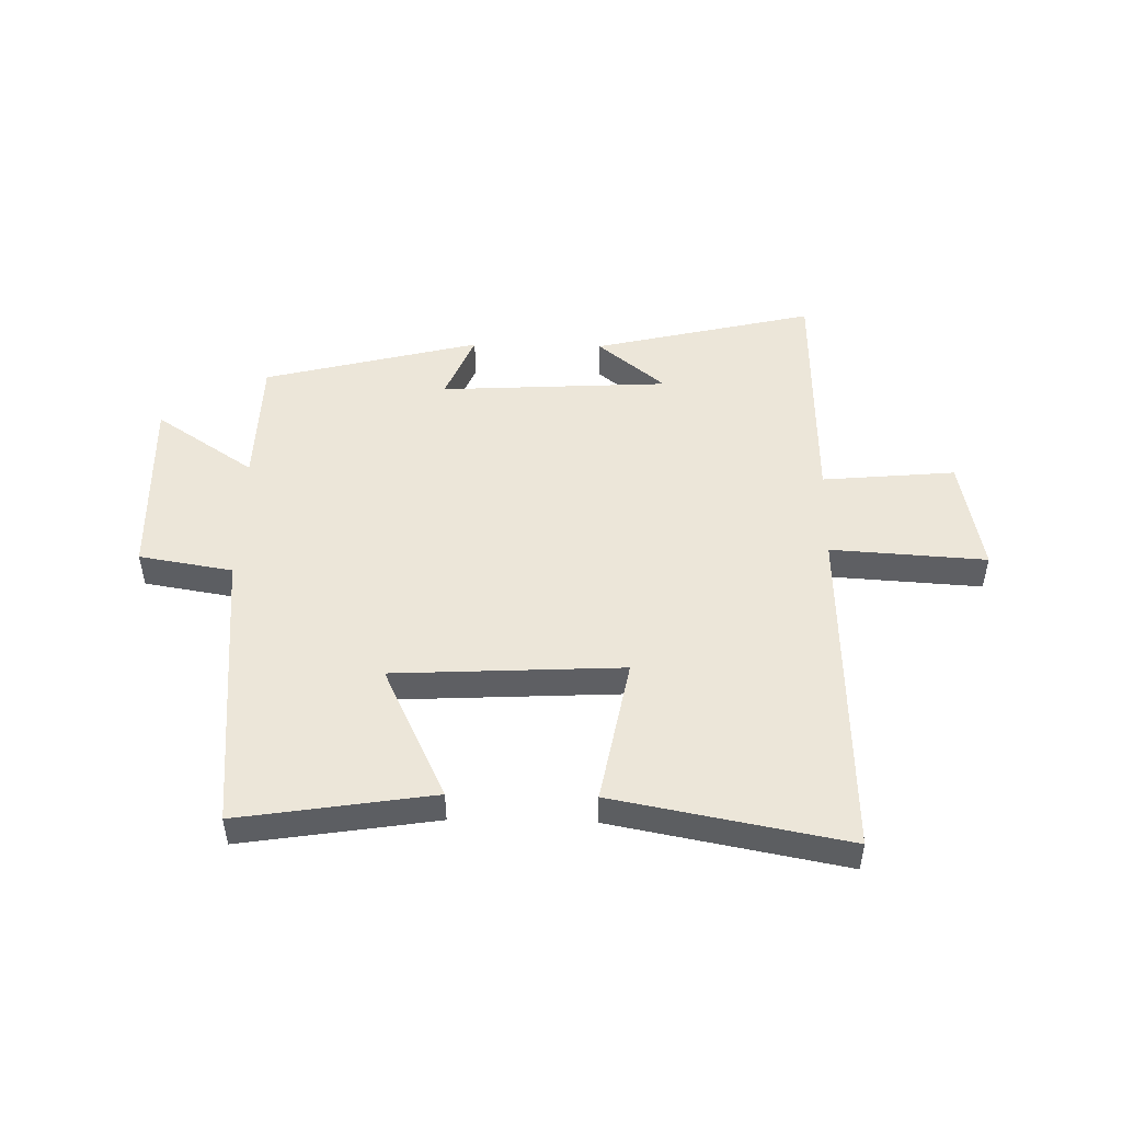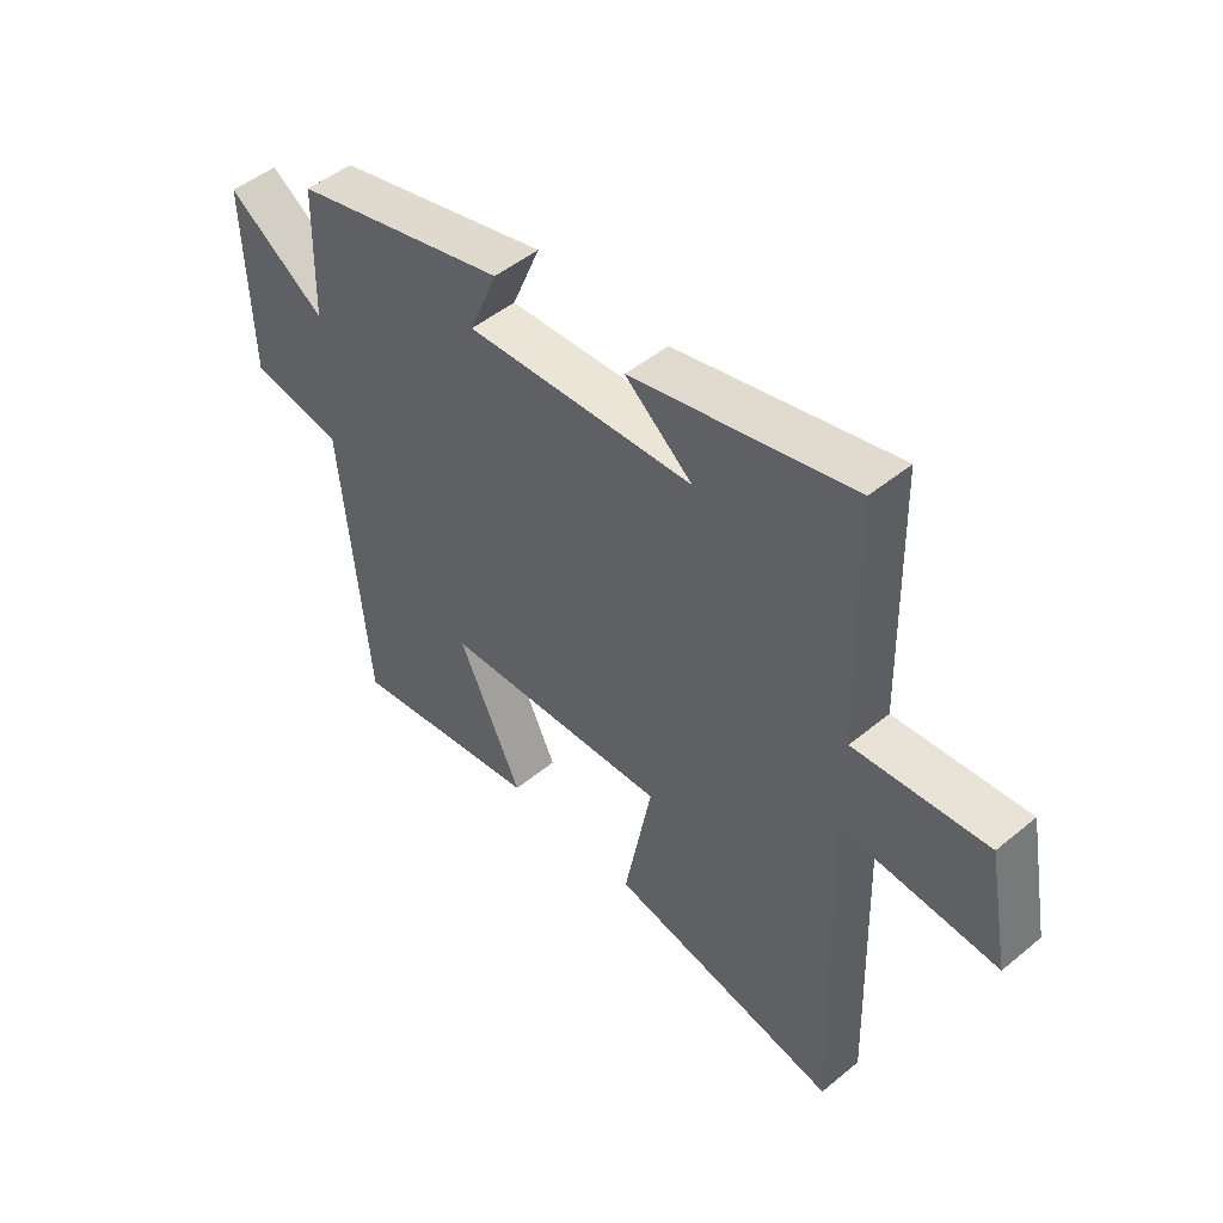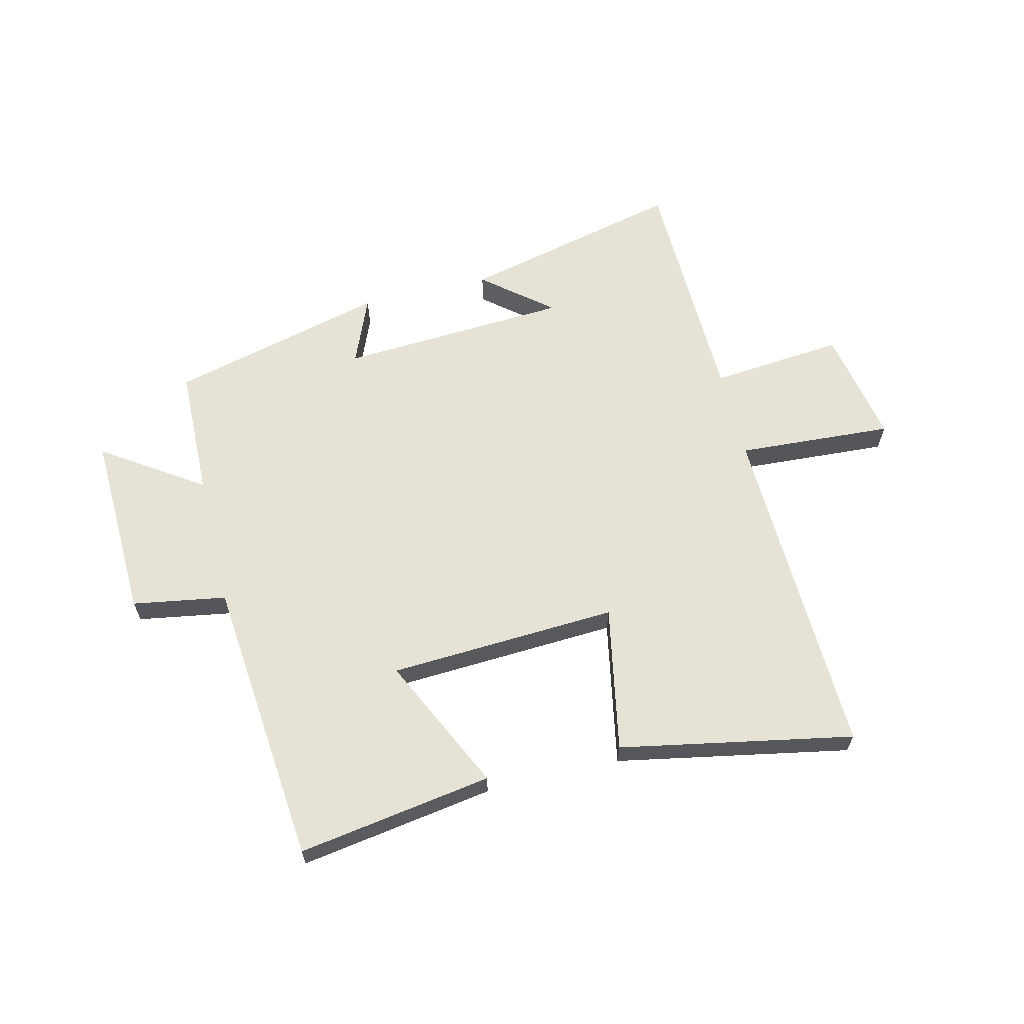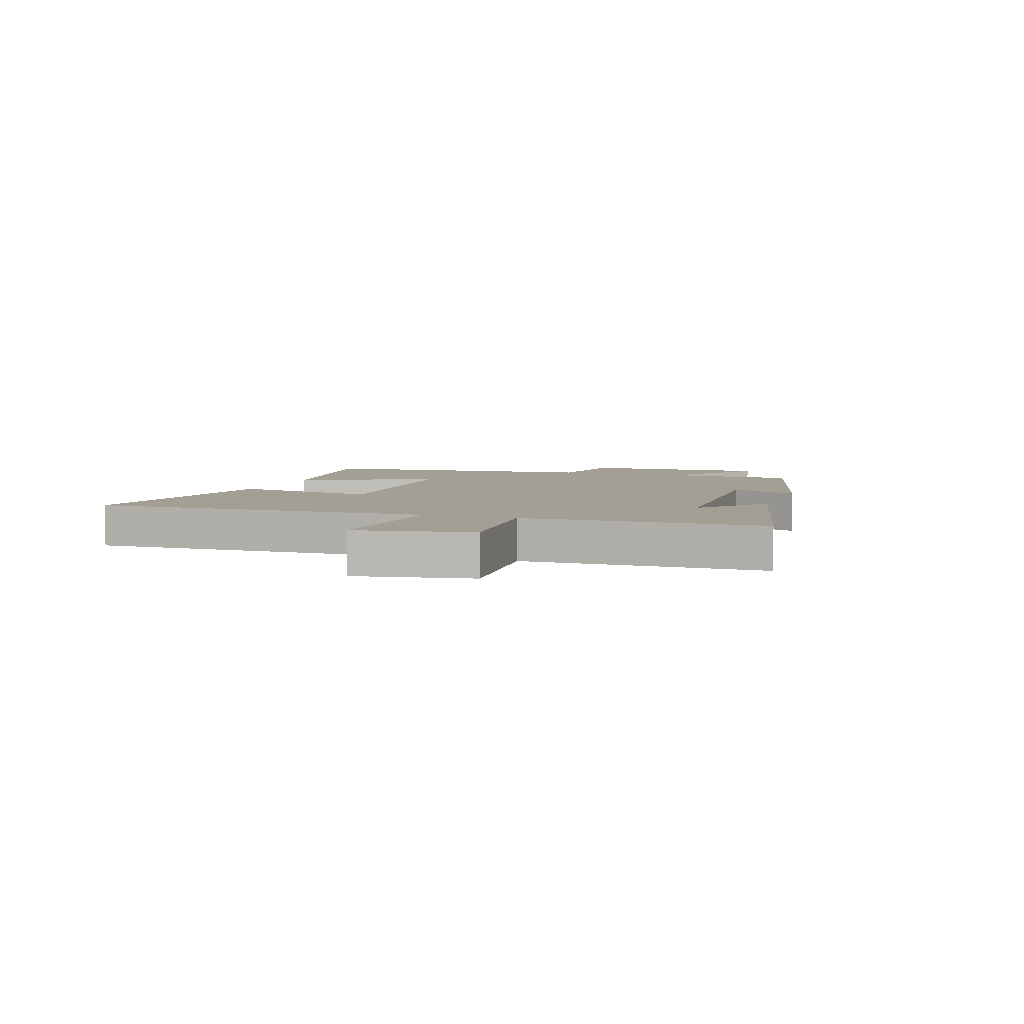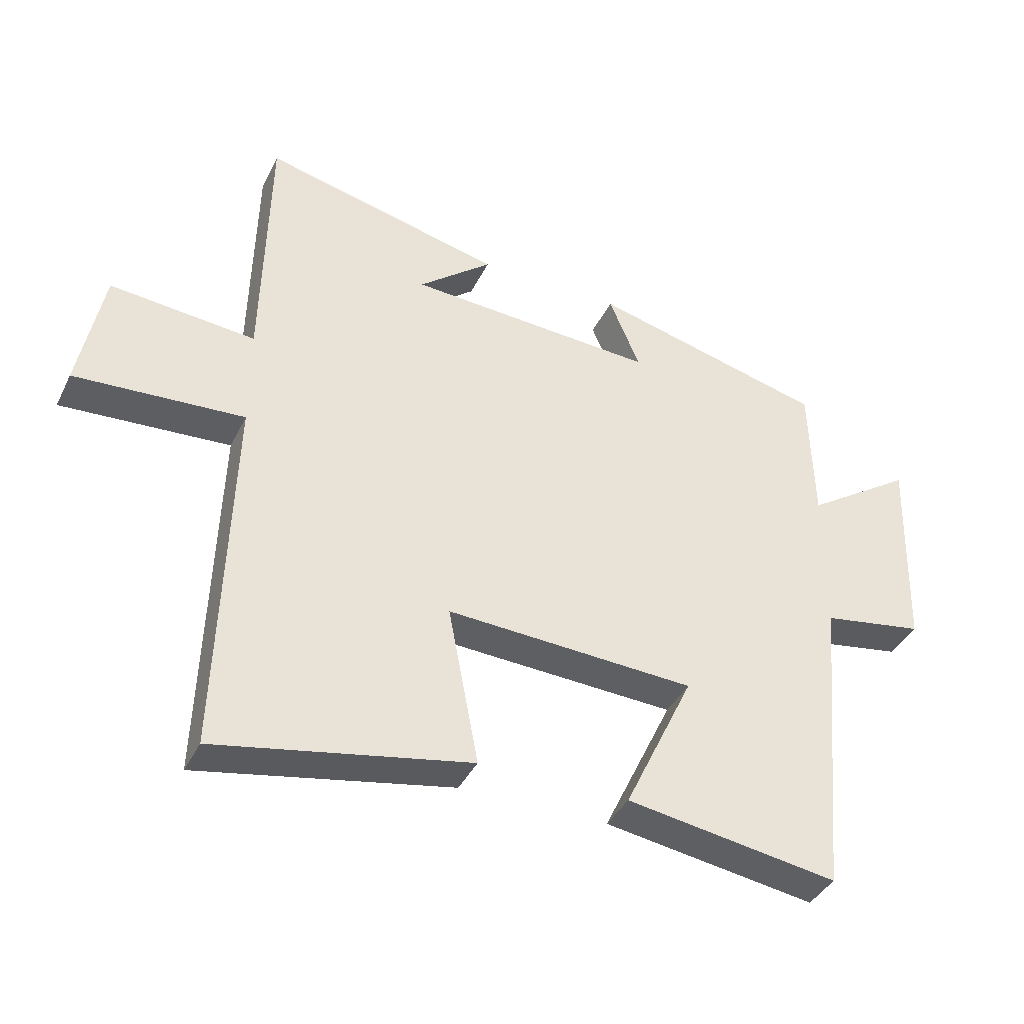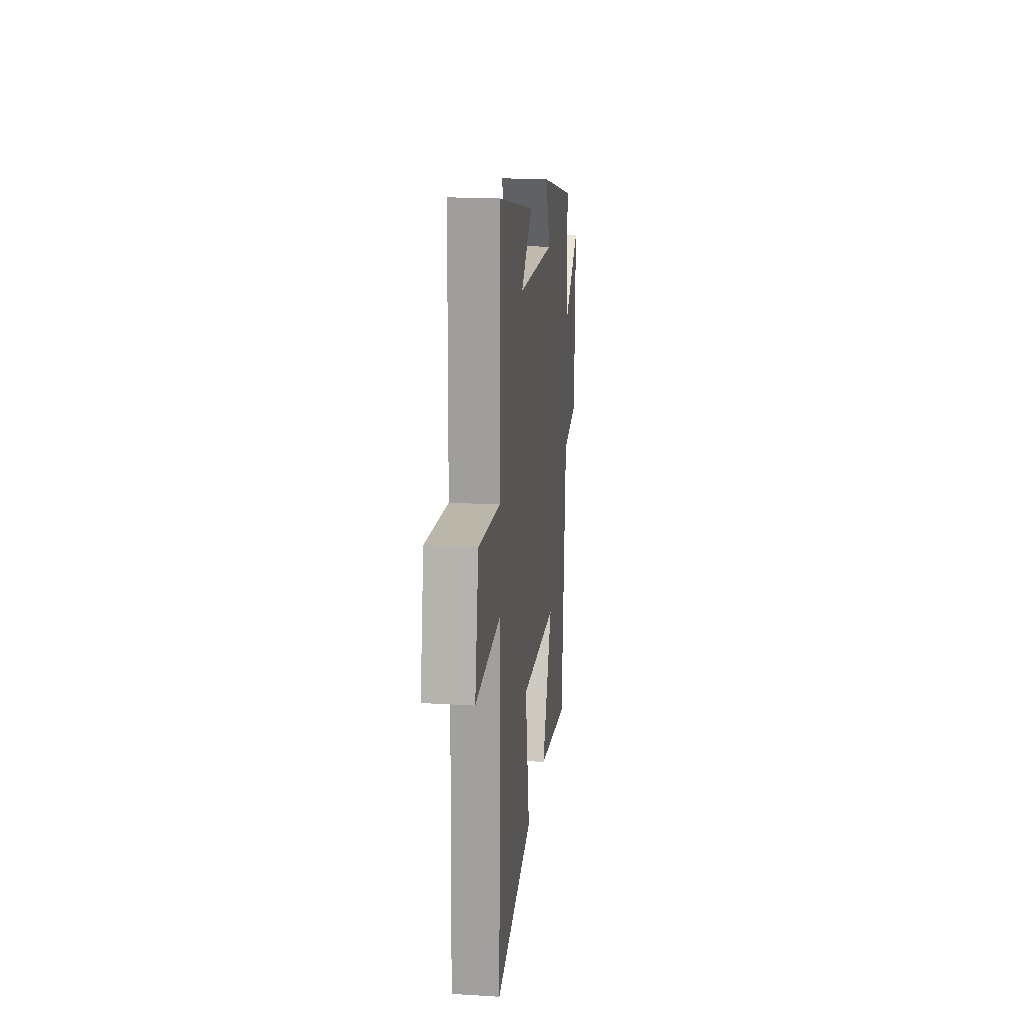
<metadata>
{"format":"obj","ext":"obj","renderer":"f3d","projection":"perspective","resolution":1024,"background":"white","views":[{"elev":49.2,"azim":-178.8,"up":"+Y"},{"elev":48.6,"azim":-132.5,"up":"+Z"},{"elev":63.2,"azim":166.3,"up":"+Y"},{"elev":5.3,"azim":-70.7,"up":"+Y"},{"elev":-39.5,"azim":-24.2,"up":"+Z"},{"elev":19.0,"azim":-83.5,"up":"+Z"}]}
</metadata>
<code>
v 0.494 0.07 0.406
v 0.5 0.07 0.18
v 0.671 0.07 0.295
v 0.661 0.07 -0.029
v 0.5 0.07 -0.056
v 0.454 0.07 -0.552
v 0.119 0.07 -0.5
v 0.229 0.07 -0.268
v -0.165 0.07 -0.248
v -0.117 0.07 -0.5
v -0.518 0.07 -0.577
v -0.5 0.07 0.011
v -0.768 0.07 -0.006
v -0.73 0.07 0.194
v -0.5 0.07 0.173
v -0.491 0.07 0.59
v -0.109 0.07 0.5
v -0.226 0.07 0.404
v 0.17 0.07 0.382
v 0.121 0.07 0.5
v 0.494 0 0.406
v 0.5 0 0.18
v 0.671 0 0.295
v 0.661 0 -0.029
v 0.5 0 -0.056
v 0.454 0 -0.552
v 0.119 0 -0.5
v 0.229 0 -0.268
v -0.165 0 -0.248
v -0.117 0 -0.5
v -0.518 0 -0.577
v -0.5 0 0.011
v -0.768 0 -0.006
v -0.73 0 0.194
v -0.5 0 0.173
v -0.491 0 0.59
v -0.109 0 0.5
v -0.226 0 0.404
v 0.17 0 0.382
v 0.121 0 0.5
f 19 20 1 2
f 18 19 2
f 16 17 18
f 15 16 18
f 15 18 2
f 12 13 14 15
f 12 15 2
f 9 10 11 12
f 8 9 12 2
f 5 6 7 8
f 5 8 2 3
f 3 4 5
f 22 21 40 39
f 22 39 38
f 38 37 36
f 38 36 35
f 22 38 35
f 35 34 33 32
f 22 35 32
f 32 31 30 29
f 22 32 29 28
f 28 27 26 25
f 23 22 28 25
f 25 24 23
f 1 21 22 2
f 2 22 23 3
f 3 23 24 4
f 4 24 25 5
f 5 25 26 6
f 6 26 27 7
f 7 27 28 8
f 8 28 29 9
f 9 29 30 10
f 10 30 31 11
f 11 31 32 12
f 12 32 33 13
f 13 33 34 14
f 14 34 35 15
f 15 35 36 16
f 16 36 37 17
f 17 37 38 18
f 18 38 39 19
f 19 39 40 20
f 20 40 21 1

</code>
